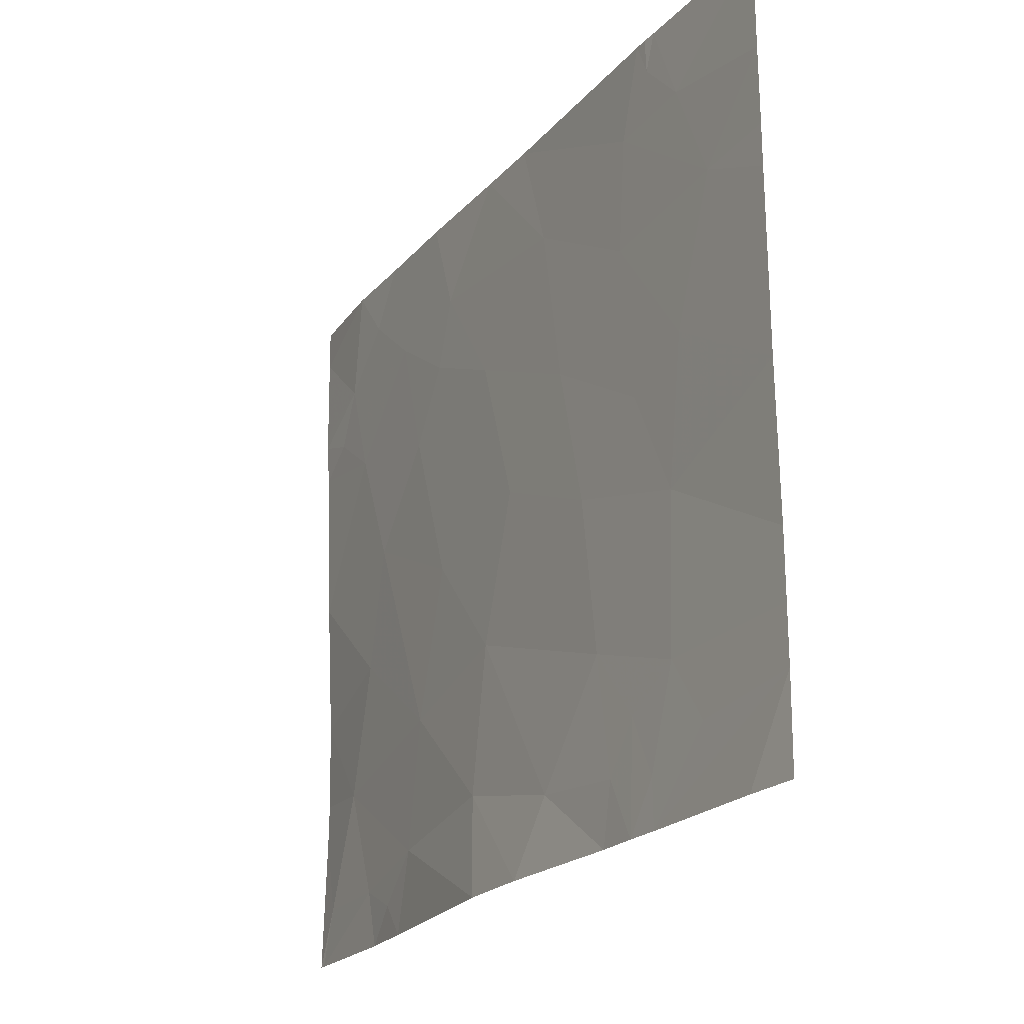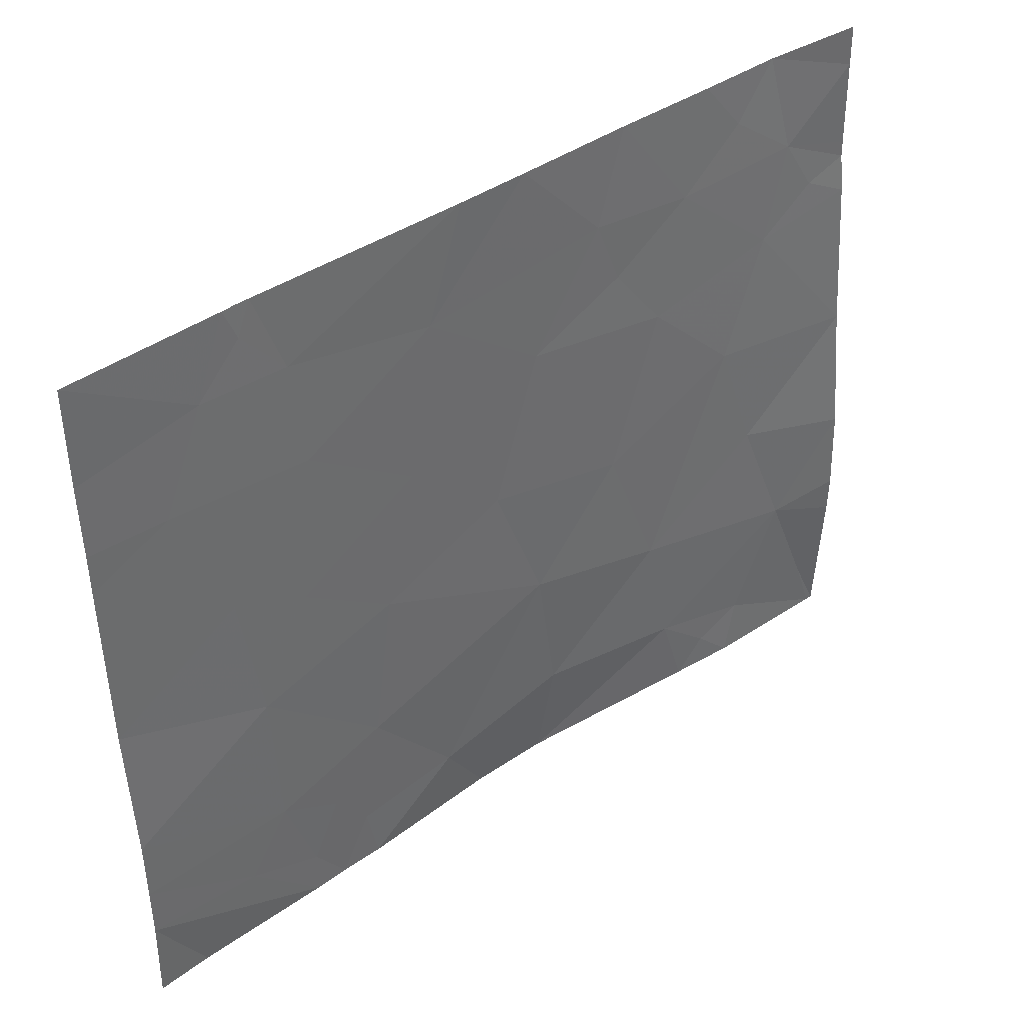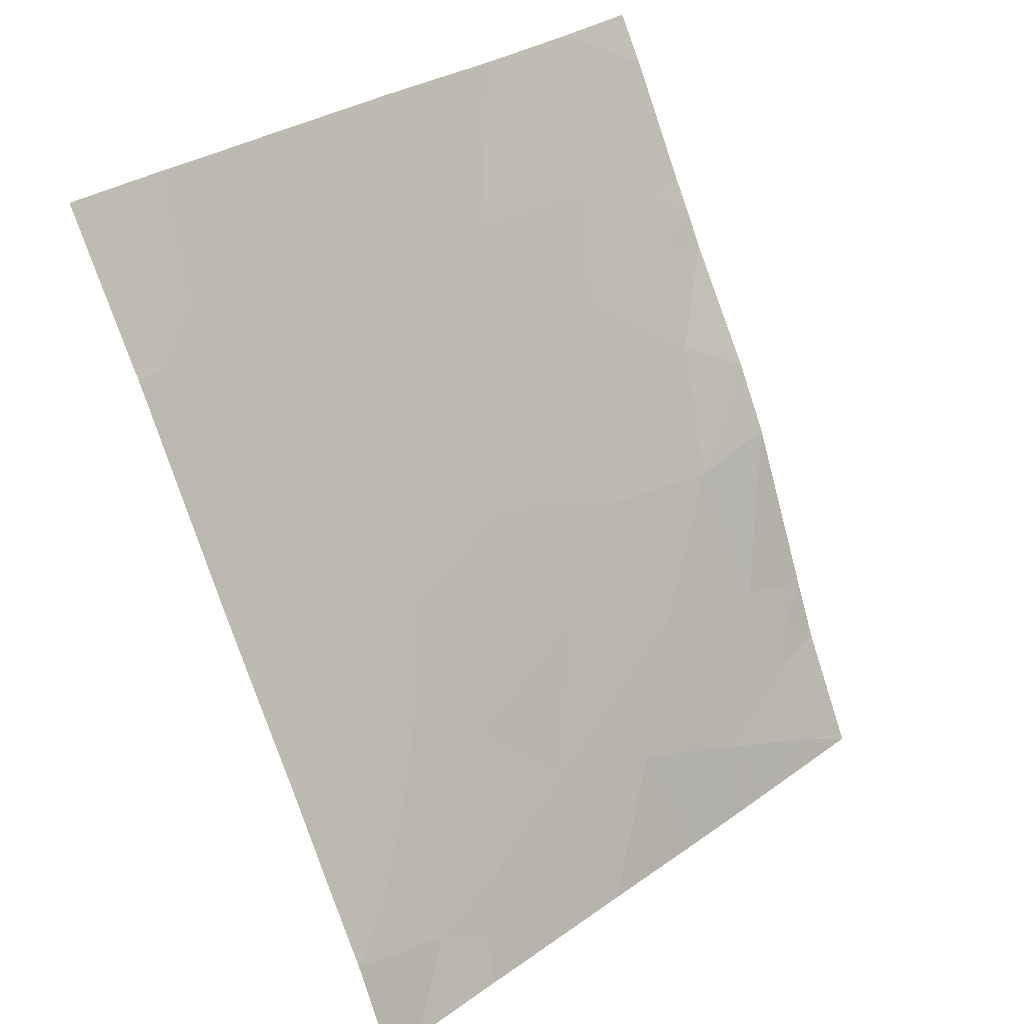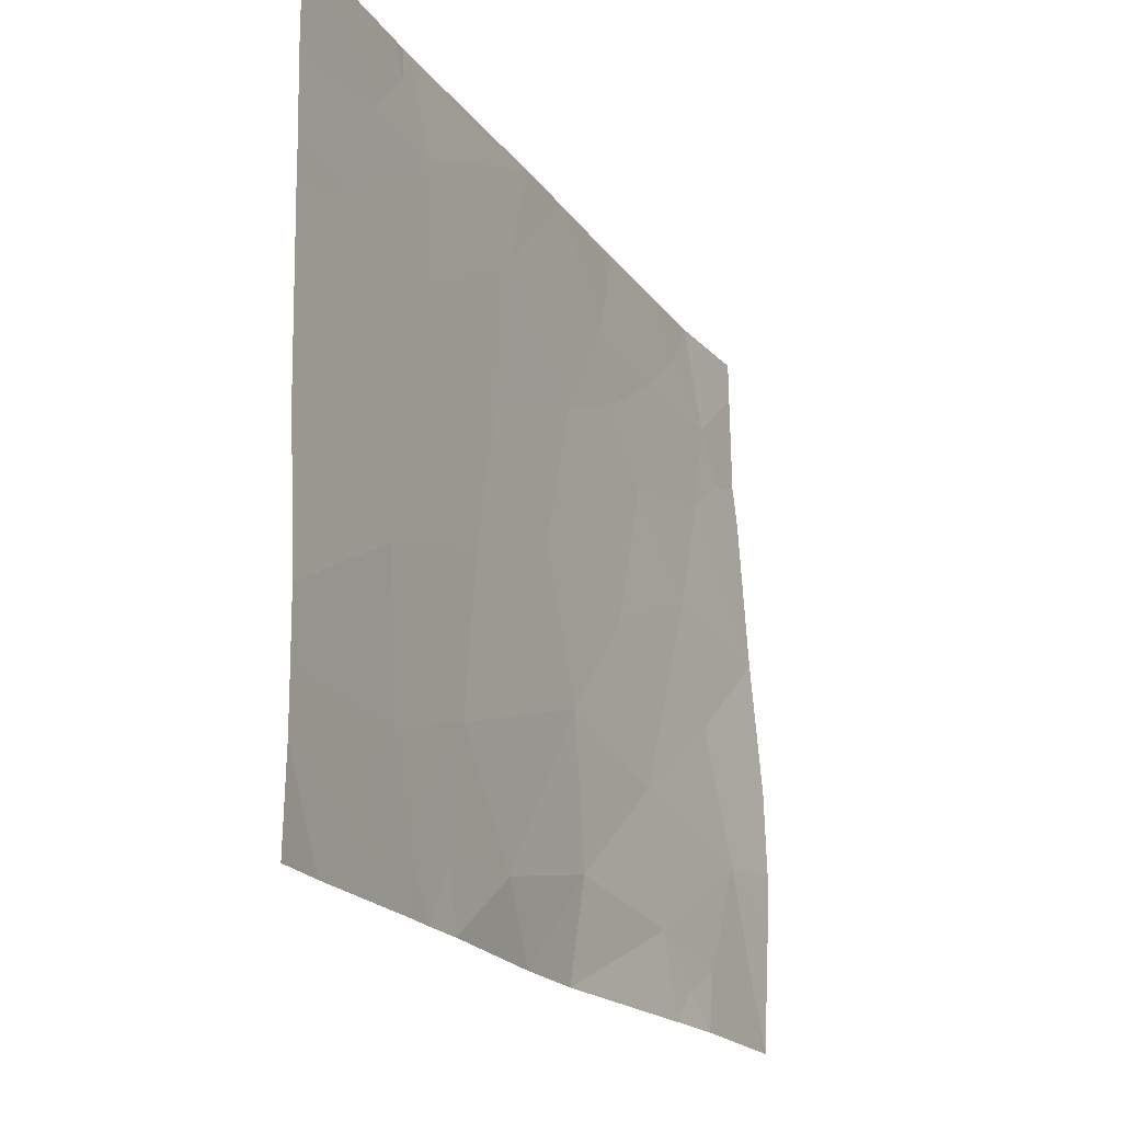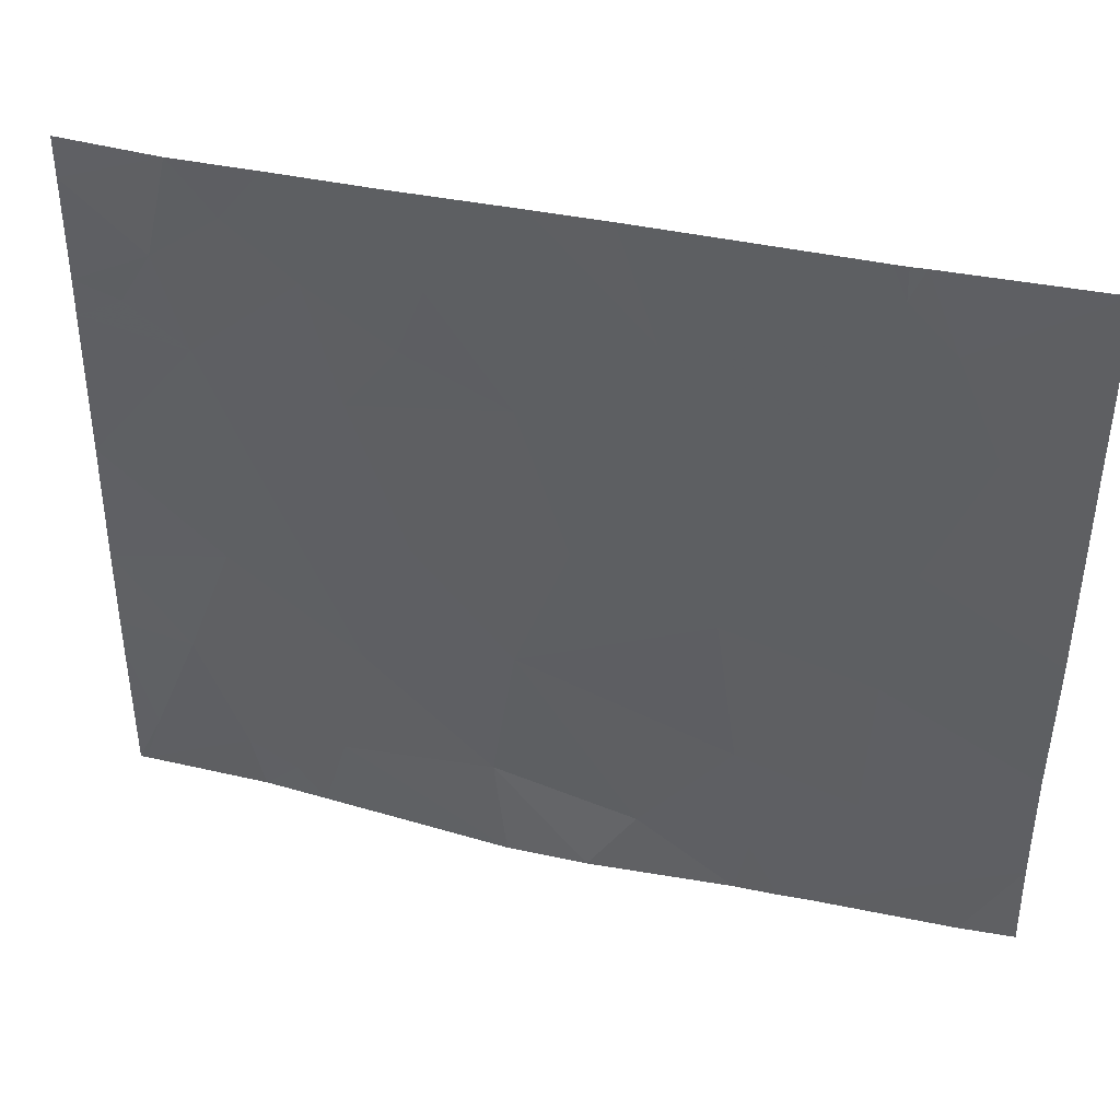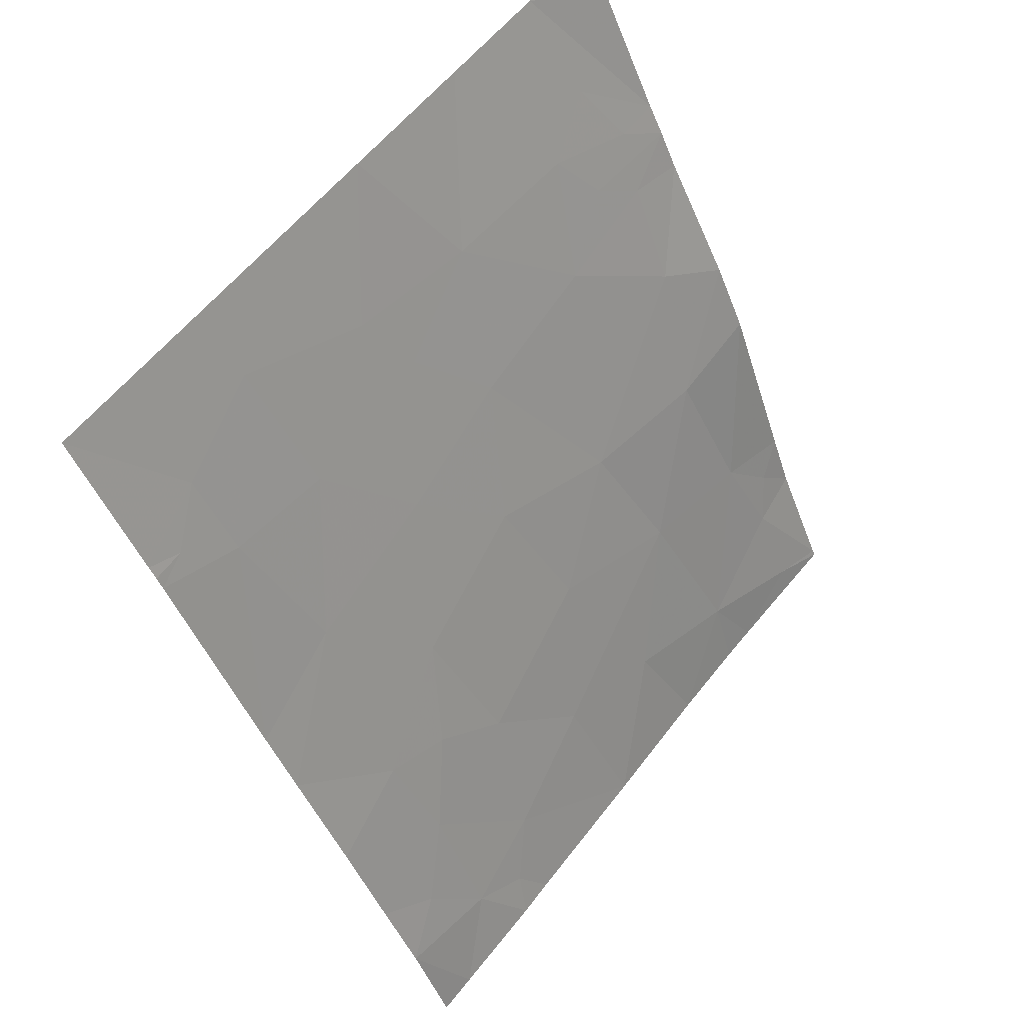
<metadata>
{"format":"obj","ext":"obj","renderer":"f3d","projection":"perspective","resolution":1024,"background":"white","views":[{"elev":-21.3,"azim":178.1,"up":"+Z"},{"elev":40.8,"azim":-103.3,"up":"+Z"},{"elev":32.5,"azim":45.4,"up":"+Y"},{"elev":-20.2,"azim":-127.8,"up":"+Z"},{"elev":40.5,"azim":131.8,"up":"+Z"},{"elev":60.0,"azim":38.5,"up":"+Y"}]}
</metadata>
<code>
v 47.87 33.29 -21.31
v 47.84 33.34 -21.54
v 48.07 32.86 -21.54
v 47.45 34.25 -21.14
v 47.3 34.61 -21.54
v 47.2 34.77 -21.26
v 46.86 35.39 -21.36
v 46.93 35.27 -21.54
v 46.86 35.39 -21.54
v 47.78 33.47 -21.4
v 47.31 34.52 -19.98
v 47.57 33.98 -20.11
v 47.4 34.33 -20.55
v 47.99 33.19 -18.97
v 47.87 33.44 -18.76
v 47.96 33.29 -18.54
v 47.8 33.6 -18.54
v 48.12 32.9 -19.13
v 48.12 32.9 -19.06
v 47.01 35.11 -21.54
v 46.99 35.16 -21.31
v 46.84 35.51 -18.68
v 46.81 35.56 -18.54
v 46.84 35.51 -18.54
v 48.12 32.91 -18.71
v 48.12 32.91 -18.54
v 47.6 33.98 -19.2
v 47.41 34.35 -19.38
v 47.55 34.08 -18.93
v 47.19 34.8 -19
v 47.39 34.4 -18.54
v 48.09 32.86 -19.92
v 48.11 32.89 -19.29
v 47.93 33.28 -19.35
v 47.83 33.44 -19.84
v 46.51 36.12 -19.25
v 46.51 36.12 -18.95
v 46.66 35.83 -19.27
v 47.28 34.62 -18.7
v 47.13 34.89 -19.64
v 47.66 33.77 -20.7
v 47.68 33.79 -19.48
v 47.88 33.3 -20.33
v 47.95 33.11 -20.85
v 48.03 33.06 -19.18
v 47.26 34.66 -18.54
v 46.86 35.46 -18.54
v 46.91 35.35 -18.88
v 47.75 33.68 -18.98
v 47.02 35.09 -20.83
v 47.06 35.01 -20.21
v 48.07 32.81 -20.98
v 48.08 32.84 -21.54
v 48.03 32.93 -21.31
v 46.75 35.67 -18.87
v 46.8 35.51 -20.98
v 46.92 35.29 -21.12
v 46.51 36.11 -19.42
v 47.74 33.58 -21.54
v 46.49 36.08 -21.18
v 46.6 35.89 -21.54
v 46.51 36.12 -18.54
v 46.49 36.09 -21.54
v 46.5 36.1 -20.12
v 46.75 35.63 -19.81
v 47.7 33.67 -21.22
v 46.79 35.54 -20.37
v 48.07 32.82 -20.47
v 48.06 32.81 -20.82
v 46.49 36.08 -20.71
v 46.89 35.35 -19.94
v 46.93 35.3 -19.32
v 46.49 36.08 -20.97
v 46.72 35.66 -21.24
v 47.62 33.97 -18.54
v 47.45 34.31 -21.54
f 3 1 2
f 6 5 4
f 9 8 7
f 2 1 10
f 13 12 11
f 16 15 14
f 17 15 16
f 19 14 18
f 21 8 20
f 24 23 22
f 25 16 14
f 25 26 16
f 25 14 19
f 29 28 27
f 29 31 30
f 30 28 29
f 34 32 33
f 34 35 32
f 38 37 36
f 39 30 31
f 28 30 40
f 13 41 12
f 42 11 12
f 42 28 11
f 13 4 41
f 41 43 35
f 35 12 41
f 41 44 43
f 45 18 14
f 48 46 47
f 48 30 46
f 42 49 27
f 45 33 18
f 51 13 11
f 51 50 13
f 43 32 35
f 54 53 52
f 52 44 54
f 39 31 46
f 23 55 22
f 6 21 20
f 6 50 21
f 45 14 34
f 57 7 8
f 57 56 7
f 48 47 22
f 38 36 58
f 59 2 10
f 61 9 60
f 62 55 23
f 62 37 55
f 47 24 22
f 61 60 63
f 65 58 64
f 65 38 58
f 4 66 41
f 42 27 28
f 42 35 34
f 51 67 50
f 44 69 68
f 42 12 35
f 51 11 40
f 28 40 11
f 39 46 30
f 67 64 70
f 51 40 71
f 71 67 51
f 40 30 72
f 44 52 69
f 67 71 65
f 67 65 64
f 38 55 37
f 6 4 13
f 13 50 6
f 66 10 1
f 74 73 60
f 74 56 73
f 45 34 33
f 67 56 50
f 72 30 48
f 38 65 72
f 38 48 55
f 38 72 48
f 48 22 55
f 6 20 5
f 43 68 32
f 43 44 68
f 57 8 21
f 21 50 57
f 74 9 7
f 7 56 74
f 29 75 31
f 4 5 76
f 56 57 50
f 56 70 73
f 56 67 70
f 72 71 40
f 72 65 71
f 66 1 44
f 44 41 66
f 49 34 14
f 49 42 34
f 49 29 27
f 49 17 75
f 75 29 49
f 49 14 15
f 66 59 10
f 74 60 9
f 66 76 59
f 66 4 76
f 54 1 3
f 54 44 1
f 54 3 53
f 49 15 17

</code>
